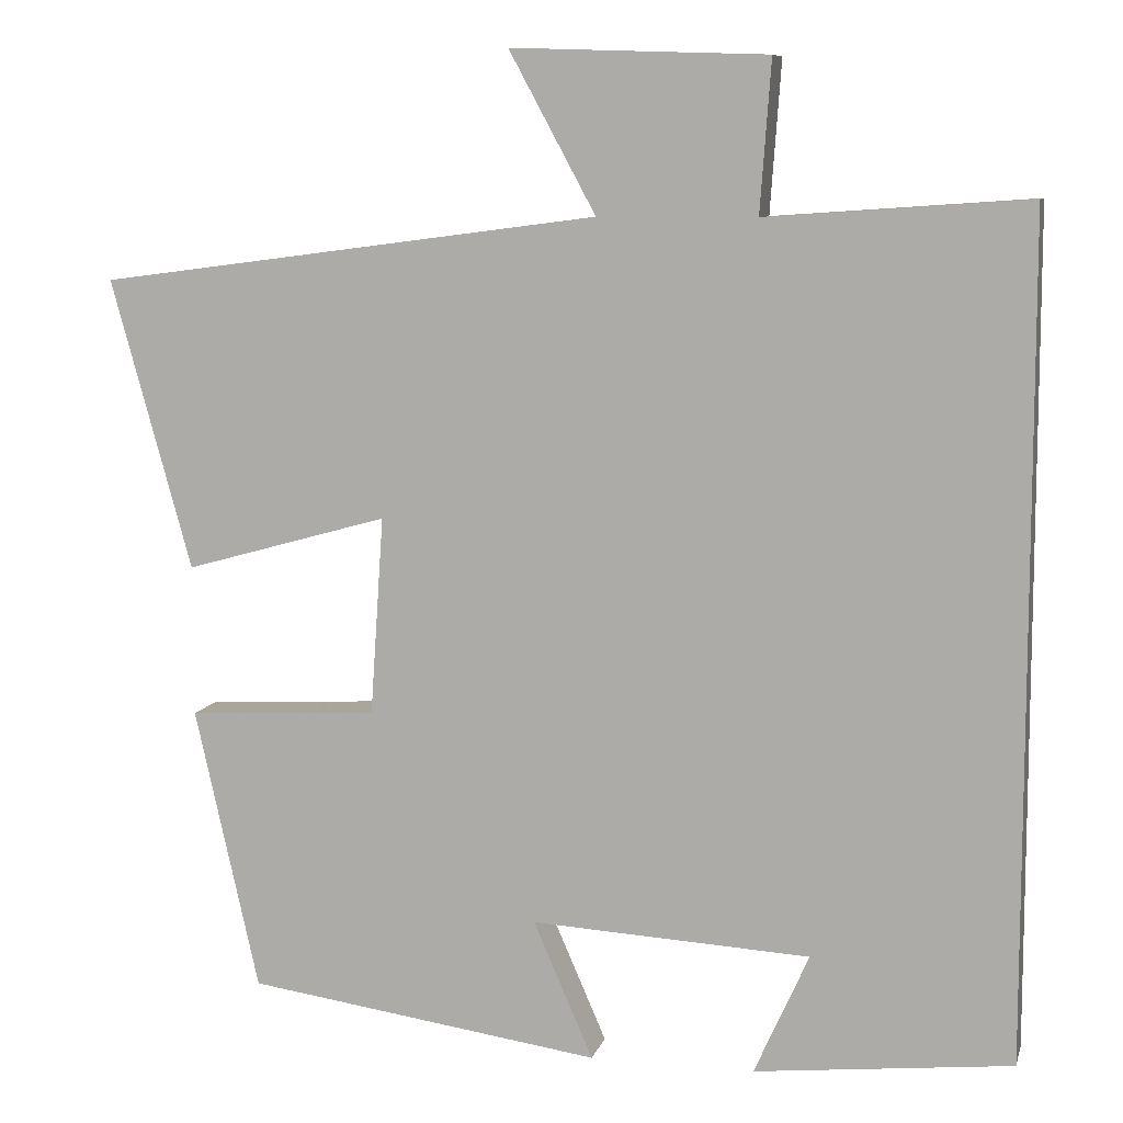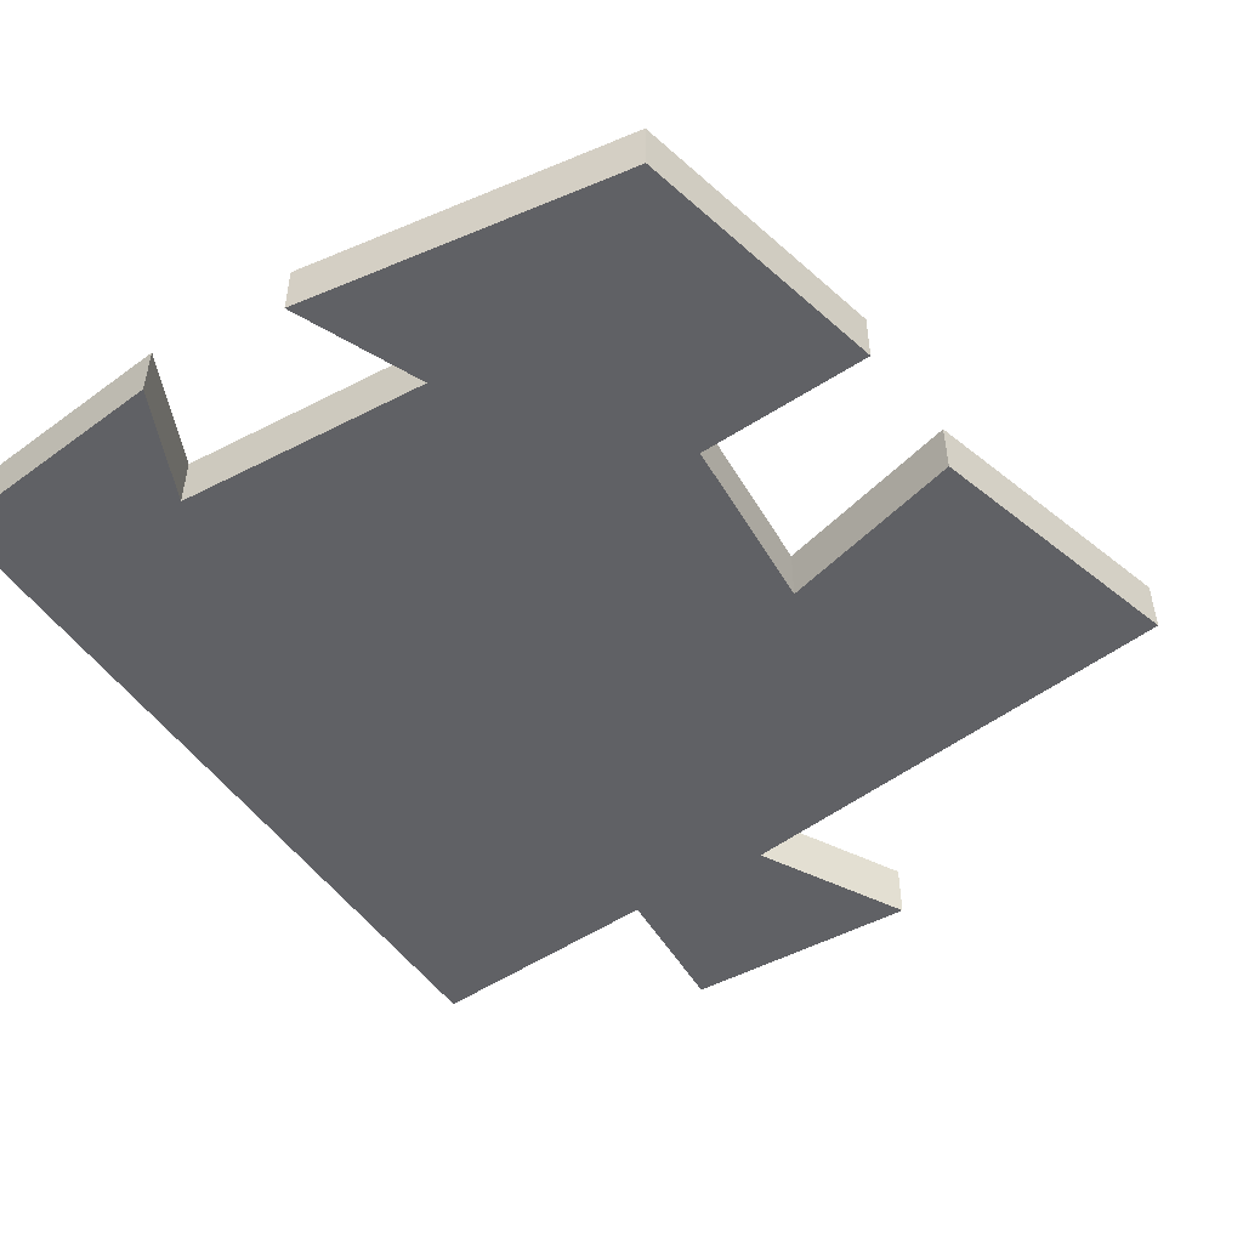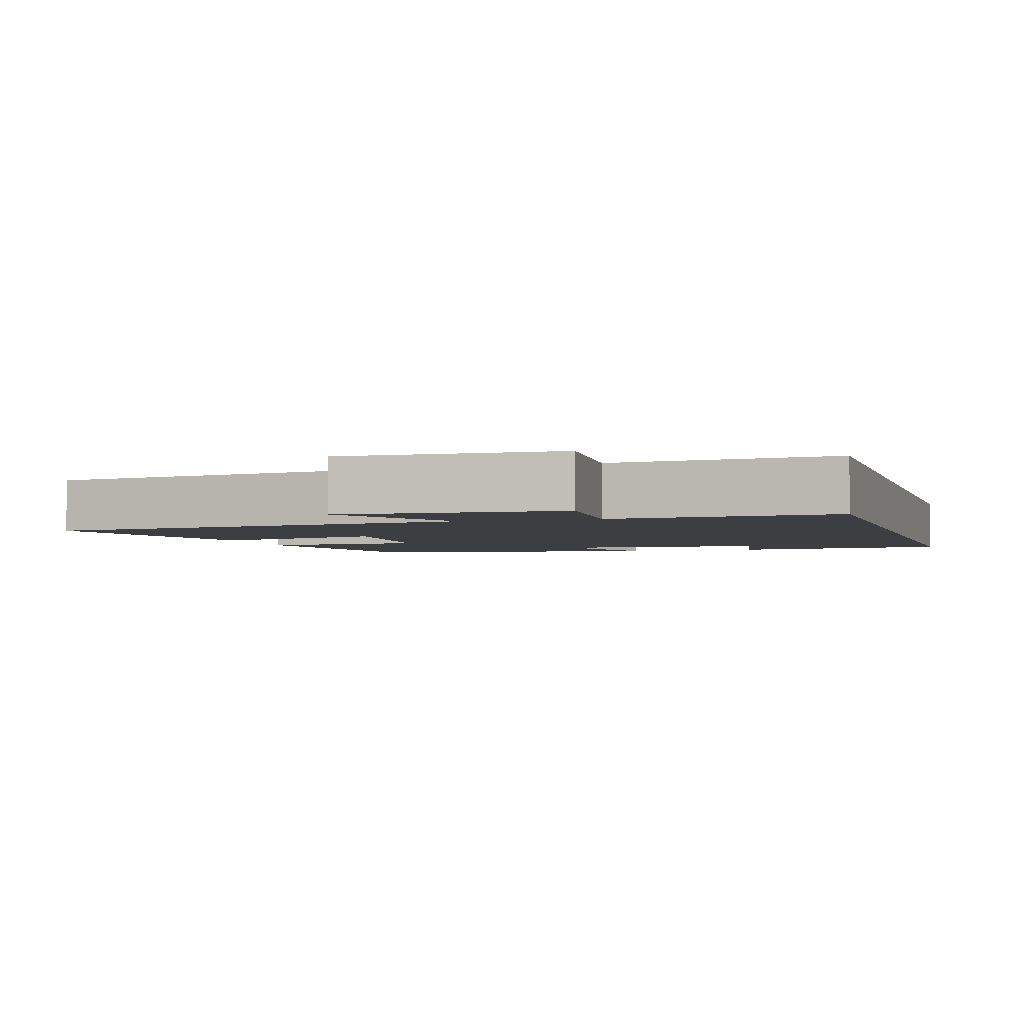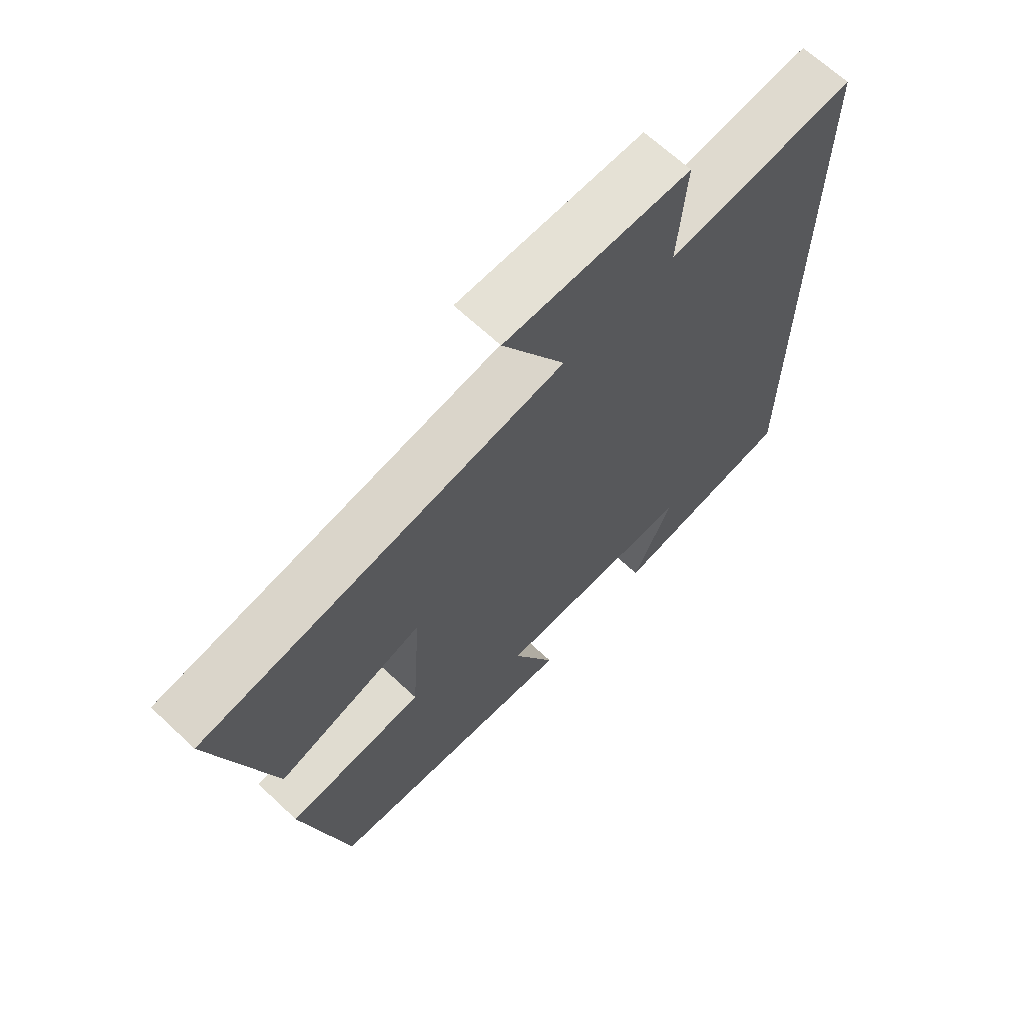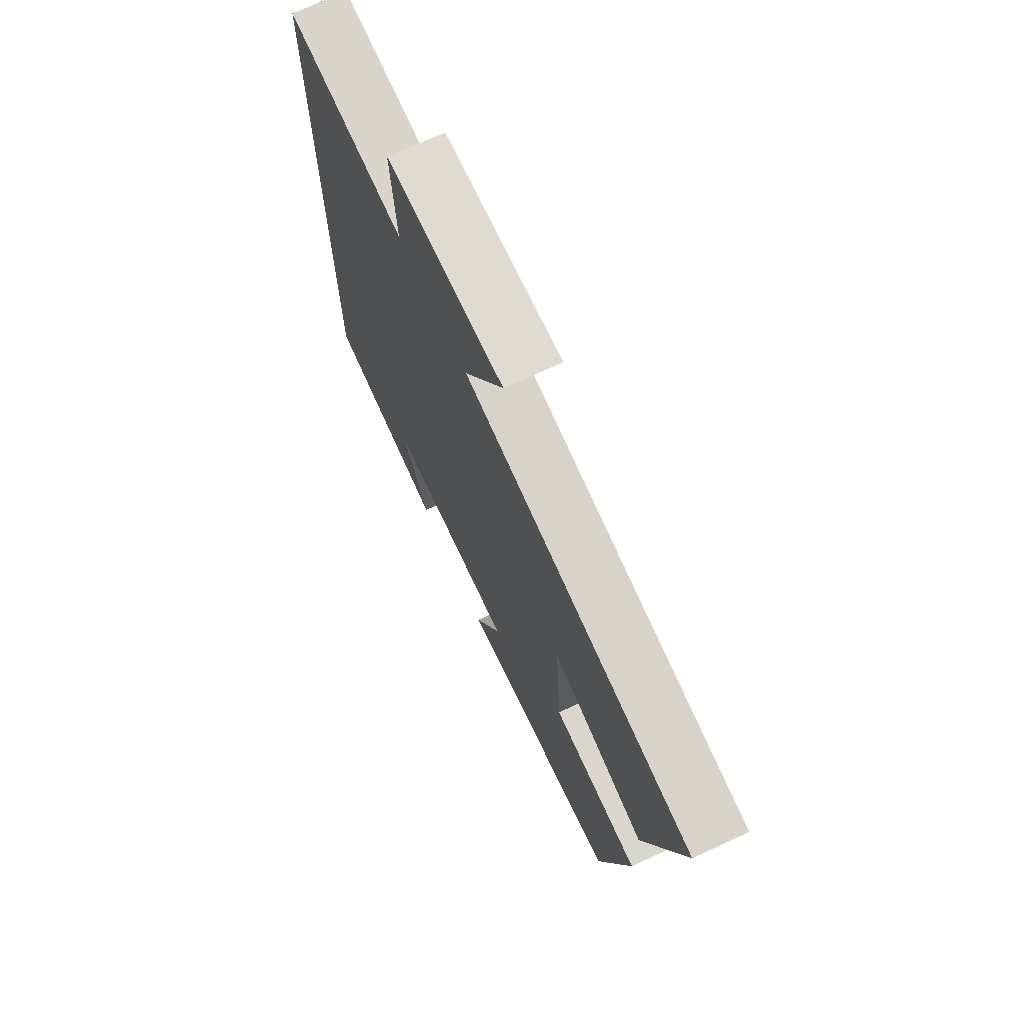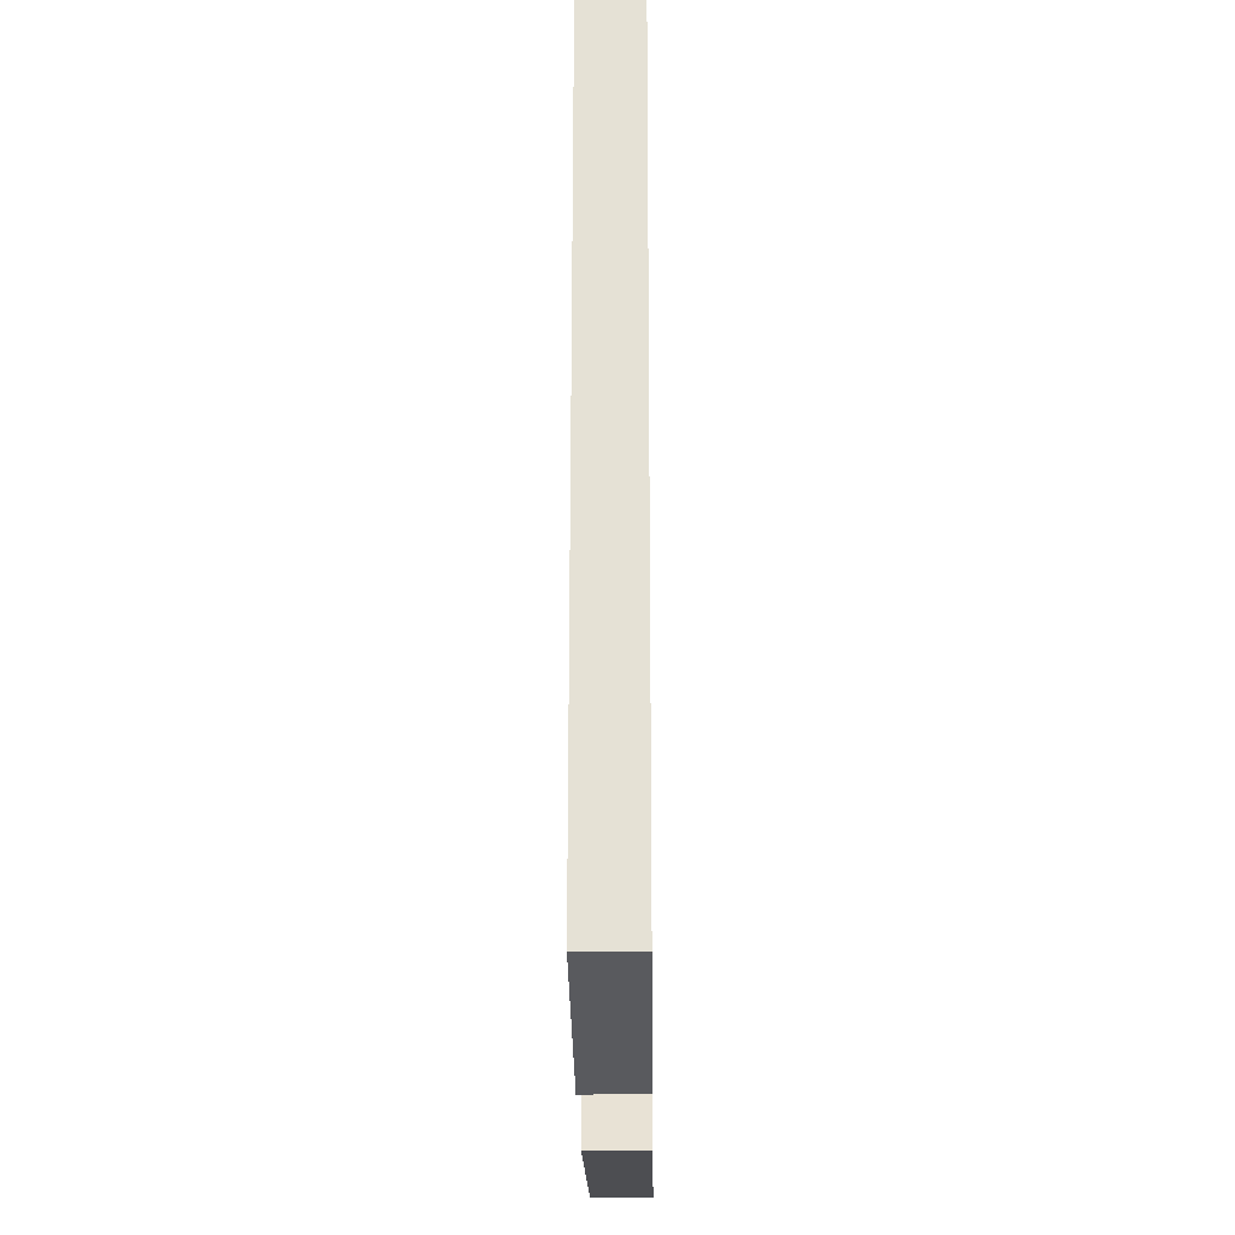
<metadata>
{"format":"obj","ext":"obj","renderer":"f3d","projection":"perspective","resolution":1024,"background":"white","views":[{"elev":8.9,"azim":13.9,"up":"+Z"},{"elev":-49.2,"azim":-147.1,"up":"+Y"},{"elev":-3.3,"azim":16.5,"up":"+Y"},{"elev":66.8,"azim":-46.8,"up":"+Z"},{"elev":71.3,"azim":-114.8,"up":"+Z"},{"elev":-25.3,"azim":90.7,"up":"+Z"}]}
</metadata>
<code>
v -0.596 0.07 0.421
v 0.001 0.07 0.5
v -0.102 0.07 0.69
v 0.202 0.07 0.68
v 0.189 0.07 0.5
v 0.5 0.07 0.522
v 0.5 0.07 -0.467
v 0.194 0.07 -0.5
v 0.259 0.07 -0.355
v -0.073 0.07 -0.337
v -0.002 0.07 -0.5
v -0.424 0.07 -0.44
v -0.5 0.07 -0.104
v -0.274 0.07 -0.092
v -0.258 0.07 0.144
v -0.5 0.07 0.076
v -0.596 0 0.421
v 0.001 0 0.5
v -0.102 0 0.69
v 0.202 0 0.68
v 0.189 0 0.5
v 0.5 0 0.522
v 0.5 0 -0.467
v 0.194 0 -0.5
v 0.259 0 -0.355
v -0.073 0 -0.337
v -0.002 0 -0.5
v -0.424 0 -0.44
v -0.5 0 -0.104
v -0.274 0 -0.092
v -0.258 0 0.144
v -0.5 0 0.076
f 15 16 1 2
f 14 15 2
f 12 13 14
f 11 12 14
f 10 11 14
f 9 10 14 2
f 7 8 9
f 5 6 7 9
f 5 9 2
f 2 3 4 5
f 18 17 32 31
f 18 31 30
f 30 29 28
f 30 28 27
f 30 27 26
f 18 30 26 25
f 25 24 23
f 25 23 22 21
f 18 25 21
f 21 20 19 18
f 1 17 18 2
f 2 18 19 3
f 3 19 20 4
f 4 20 21 5
f 5 21 22 6
f 6 22 23 7
f 7 23 24 8
f 8 24 25 9
f 9 25 26 10
f 10 26 27 11
f 11 27 28 12
f 12 28 29 13
f 13 29 30 14
f 14 30 31 15
f 15 31 32 16
f 16 32 17 1

</code>
